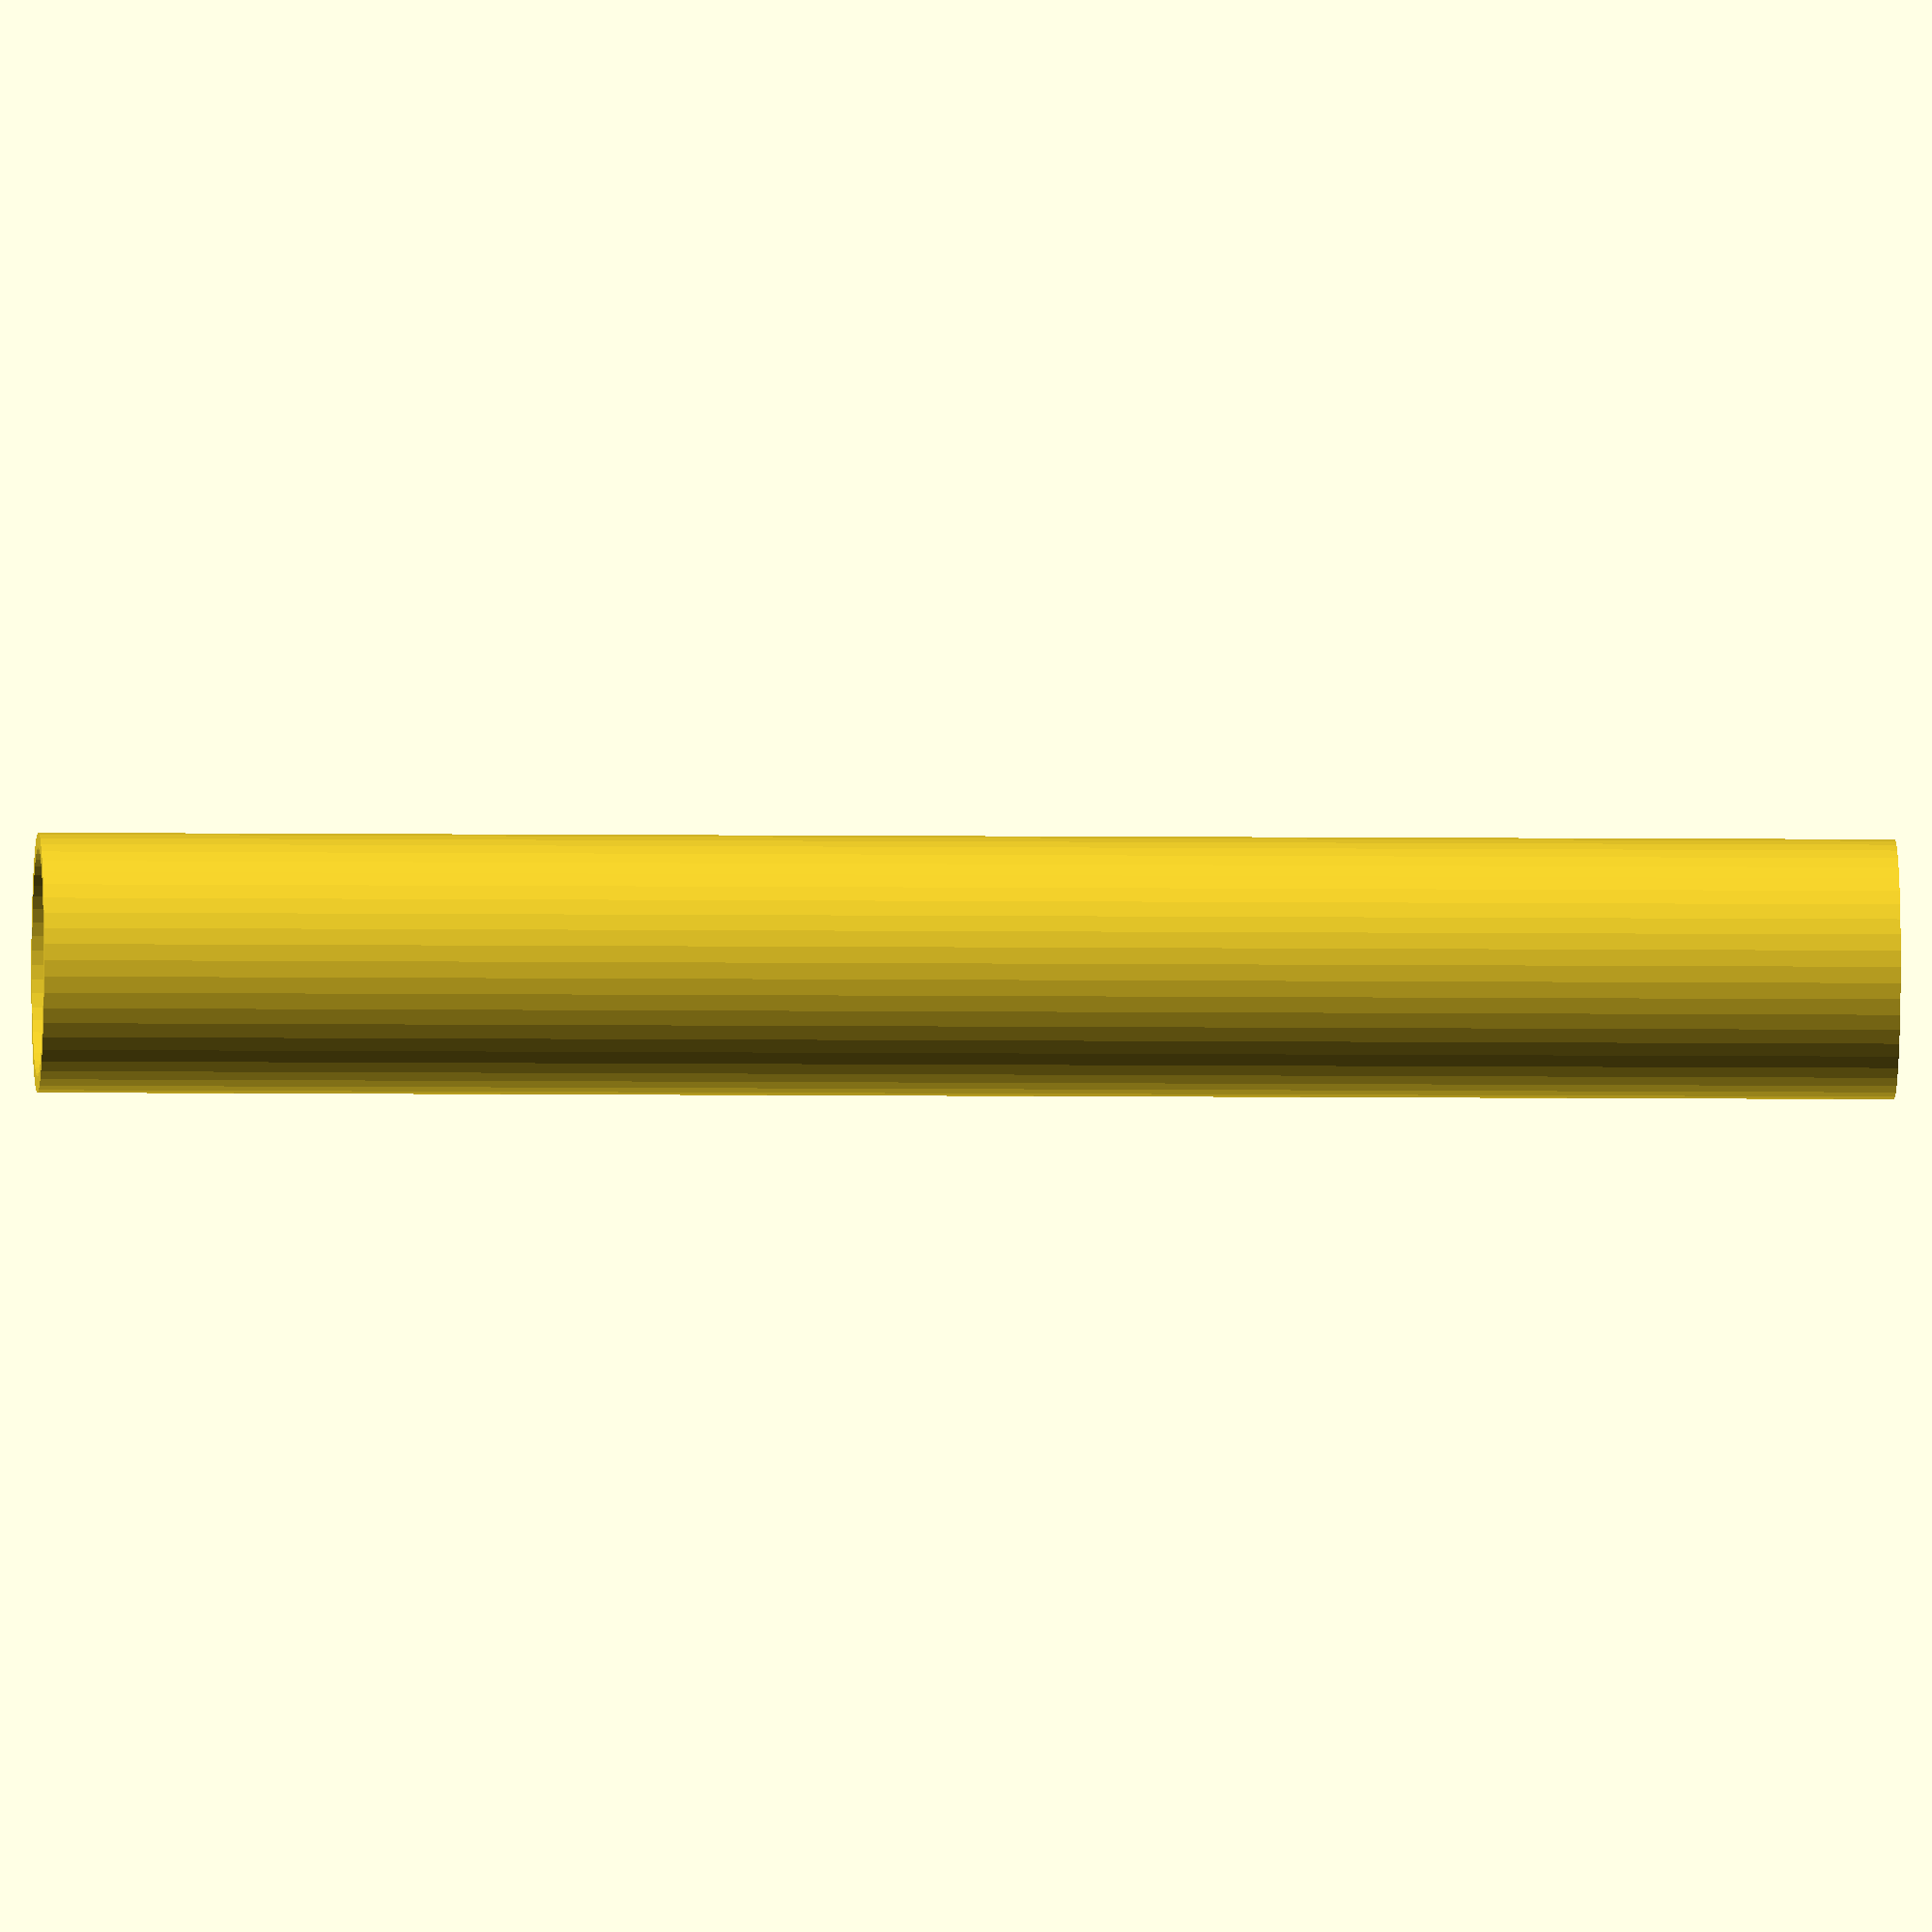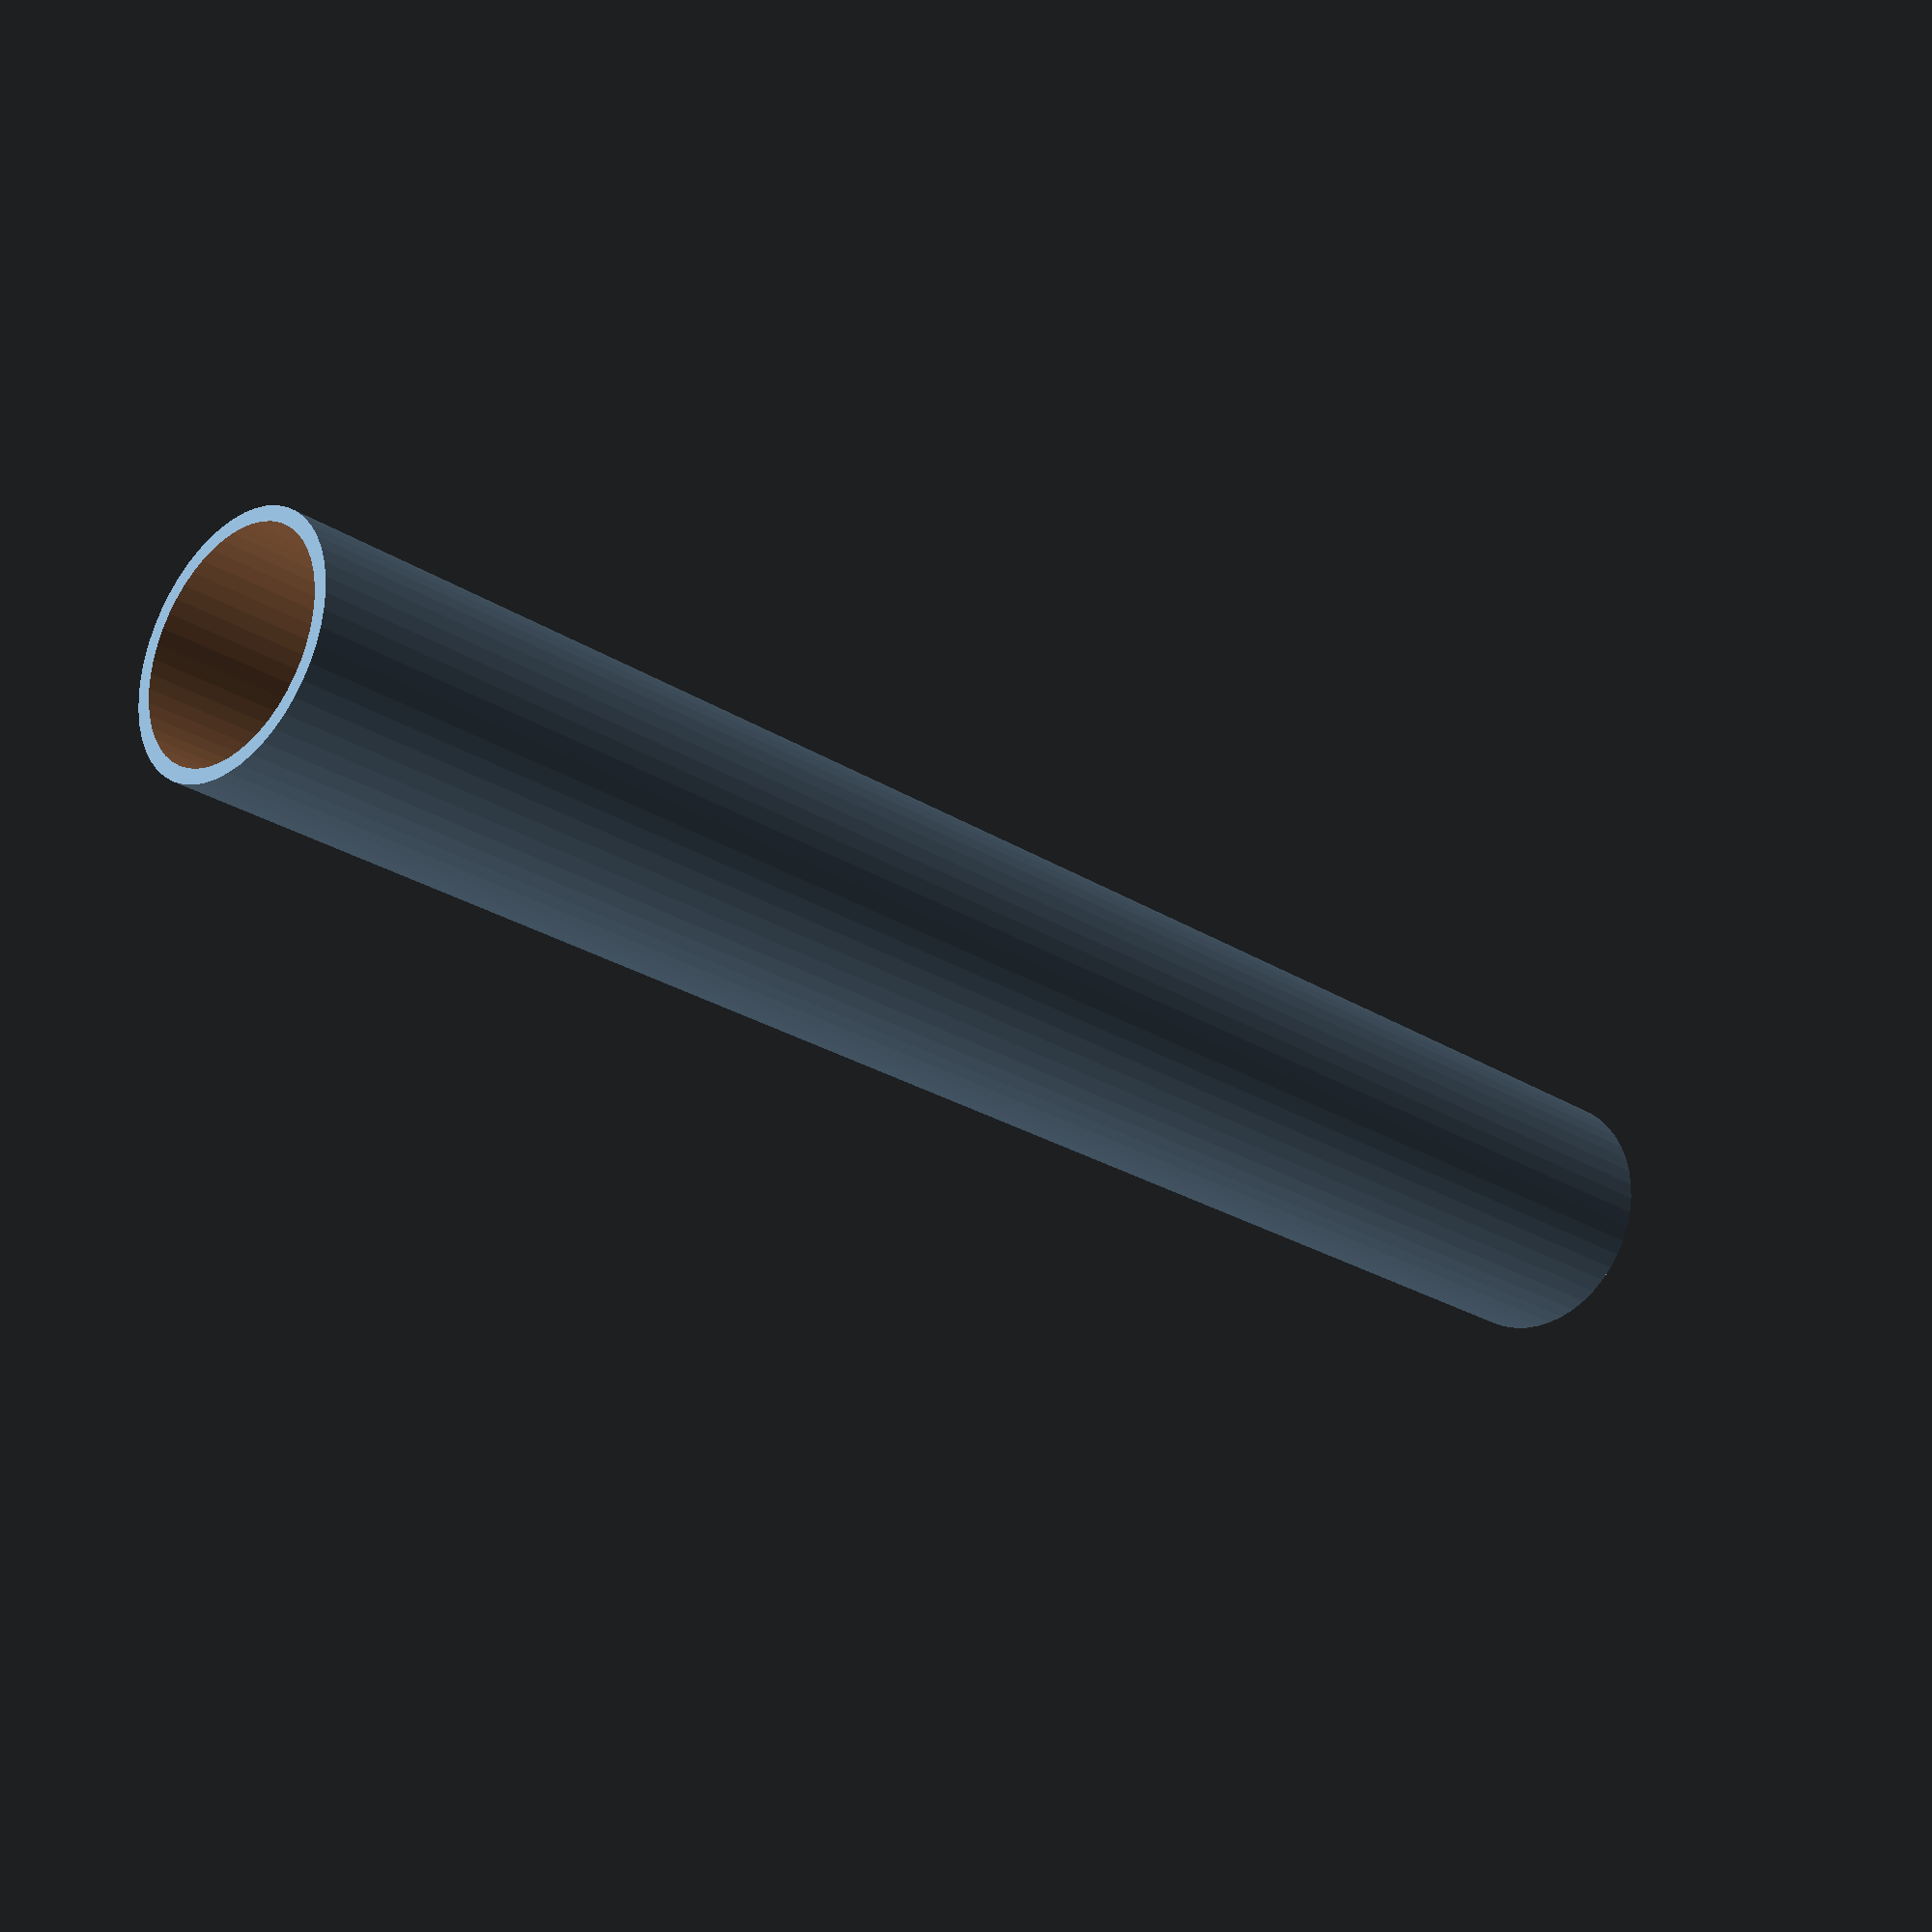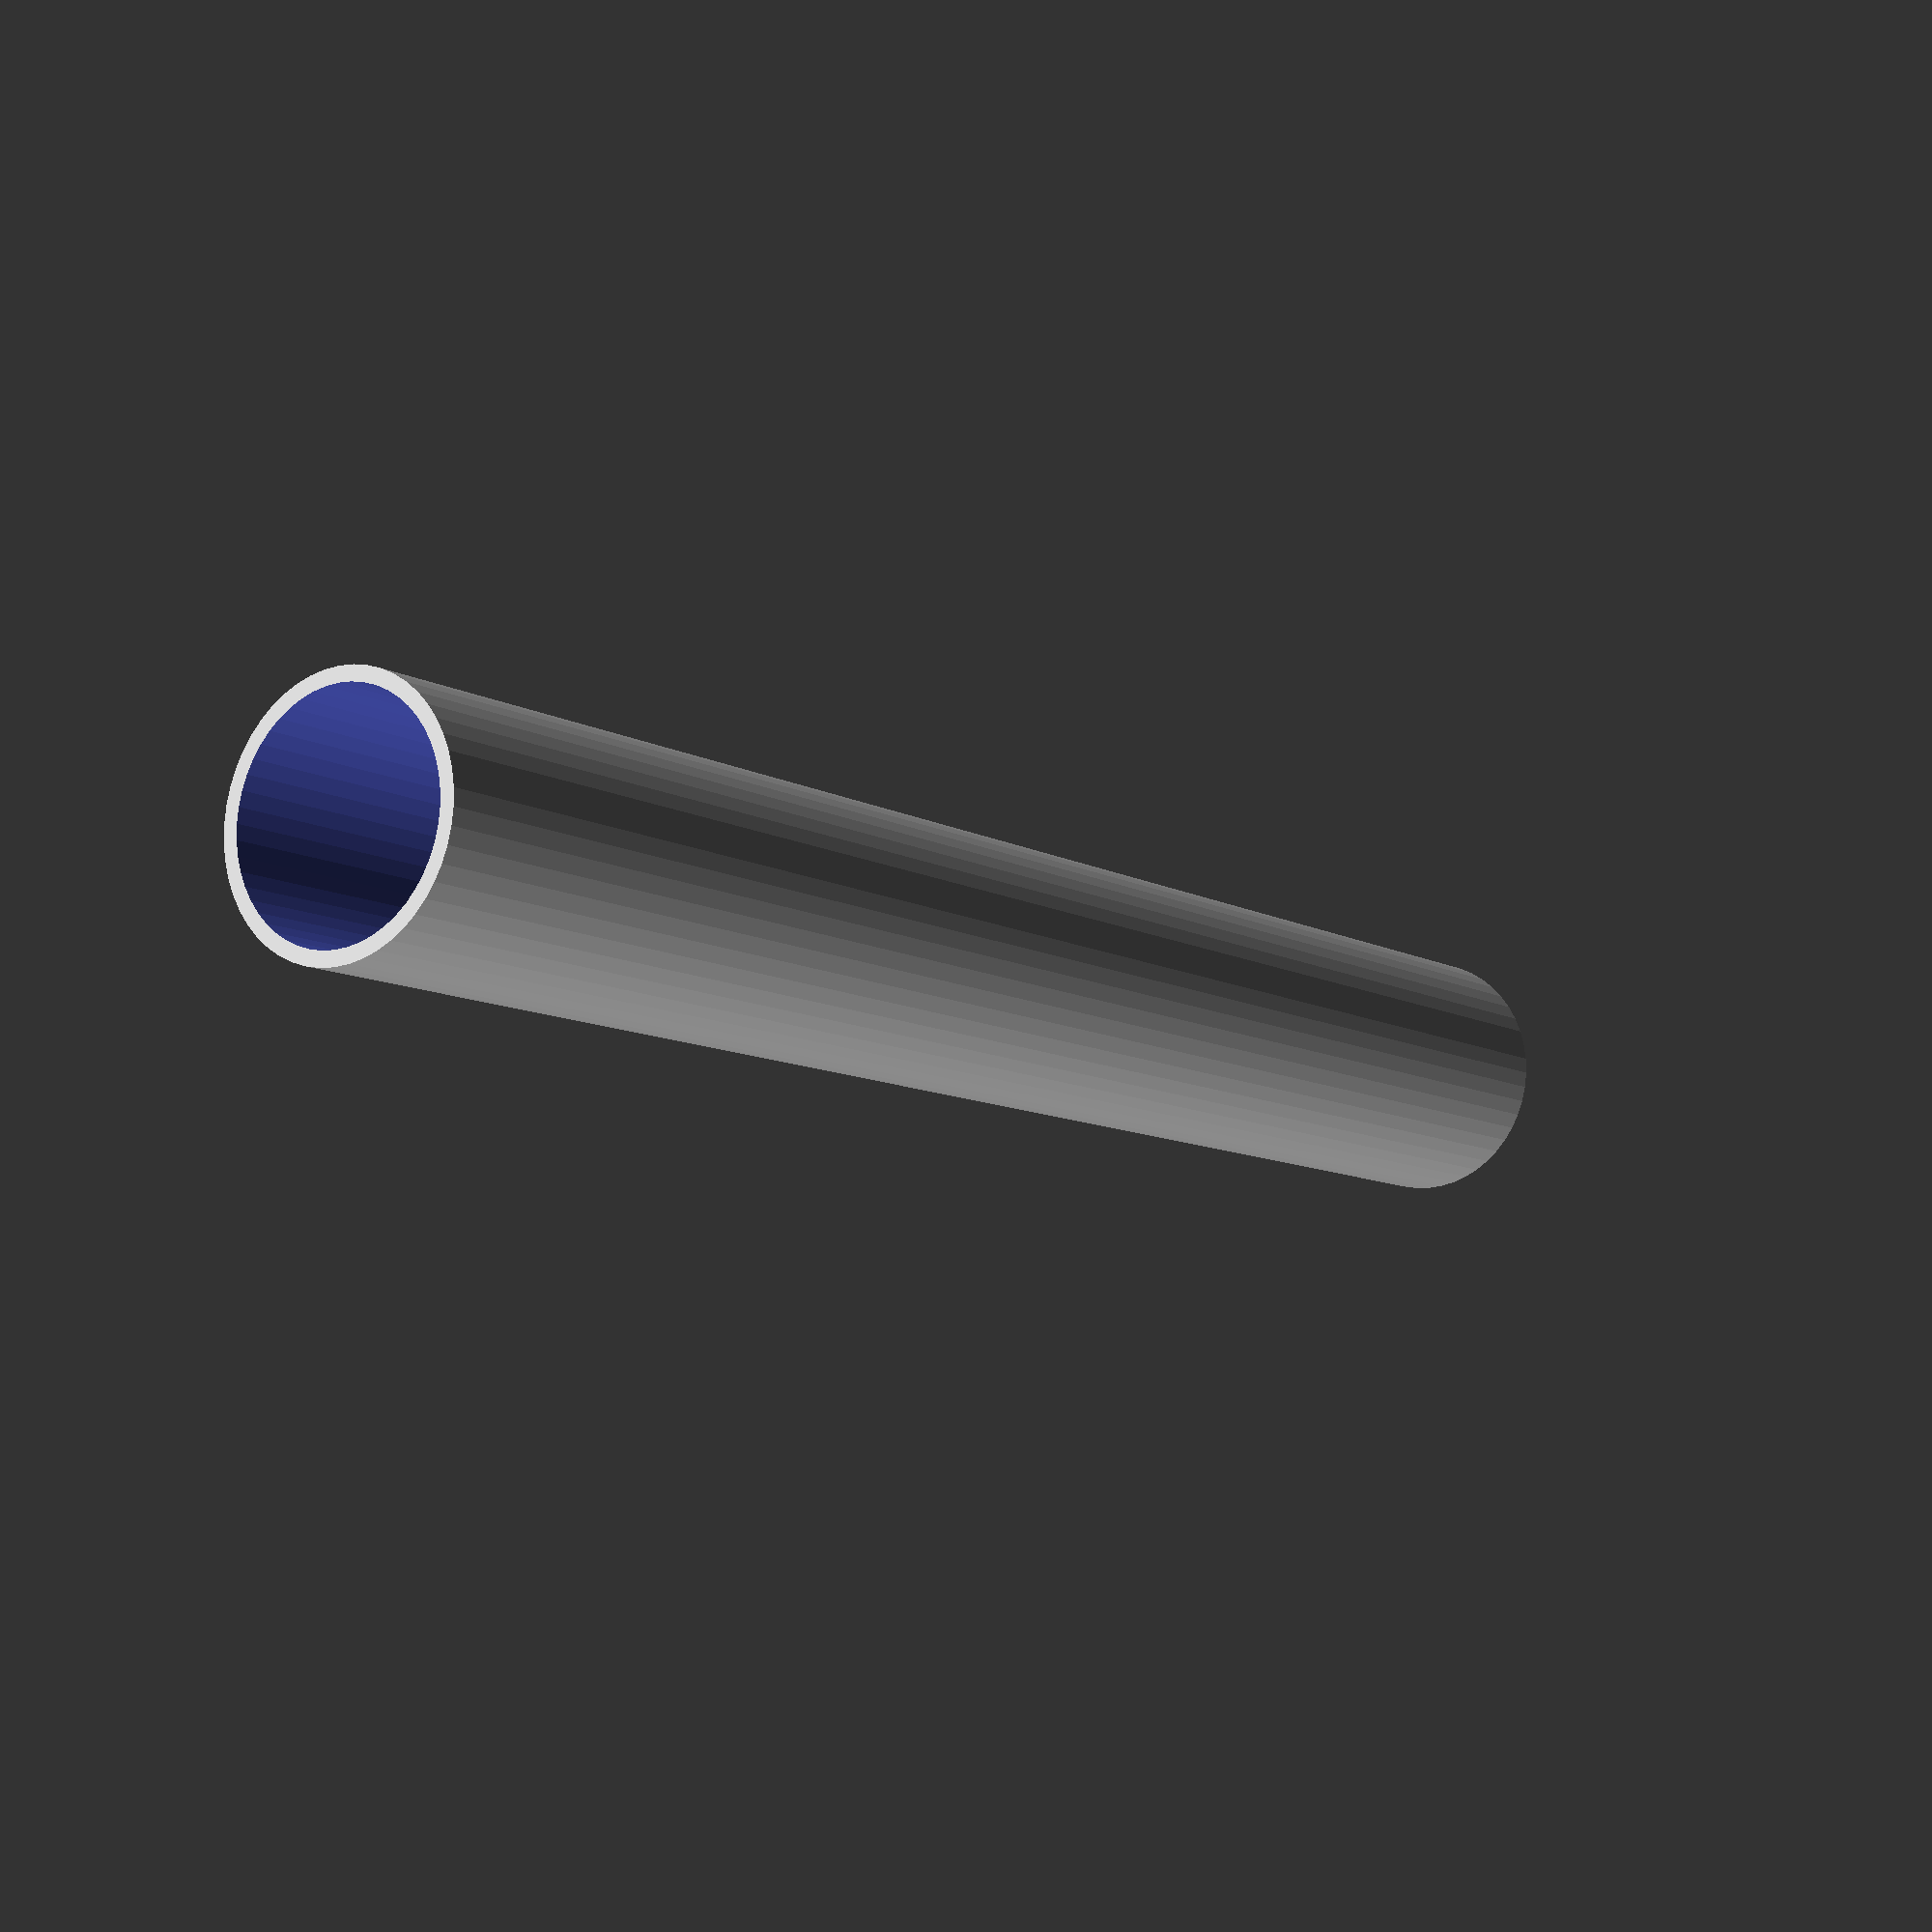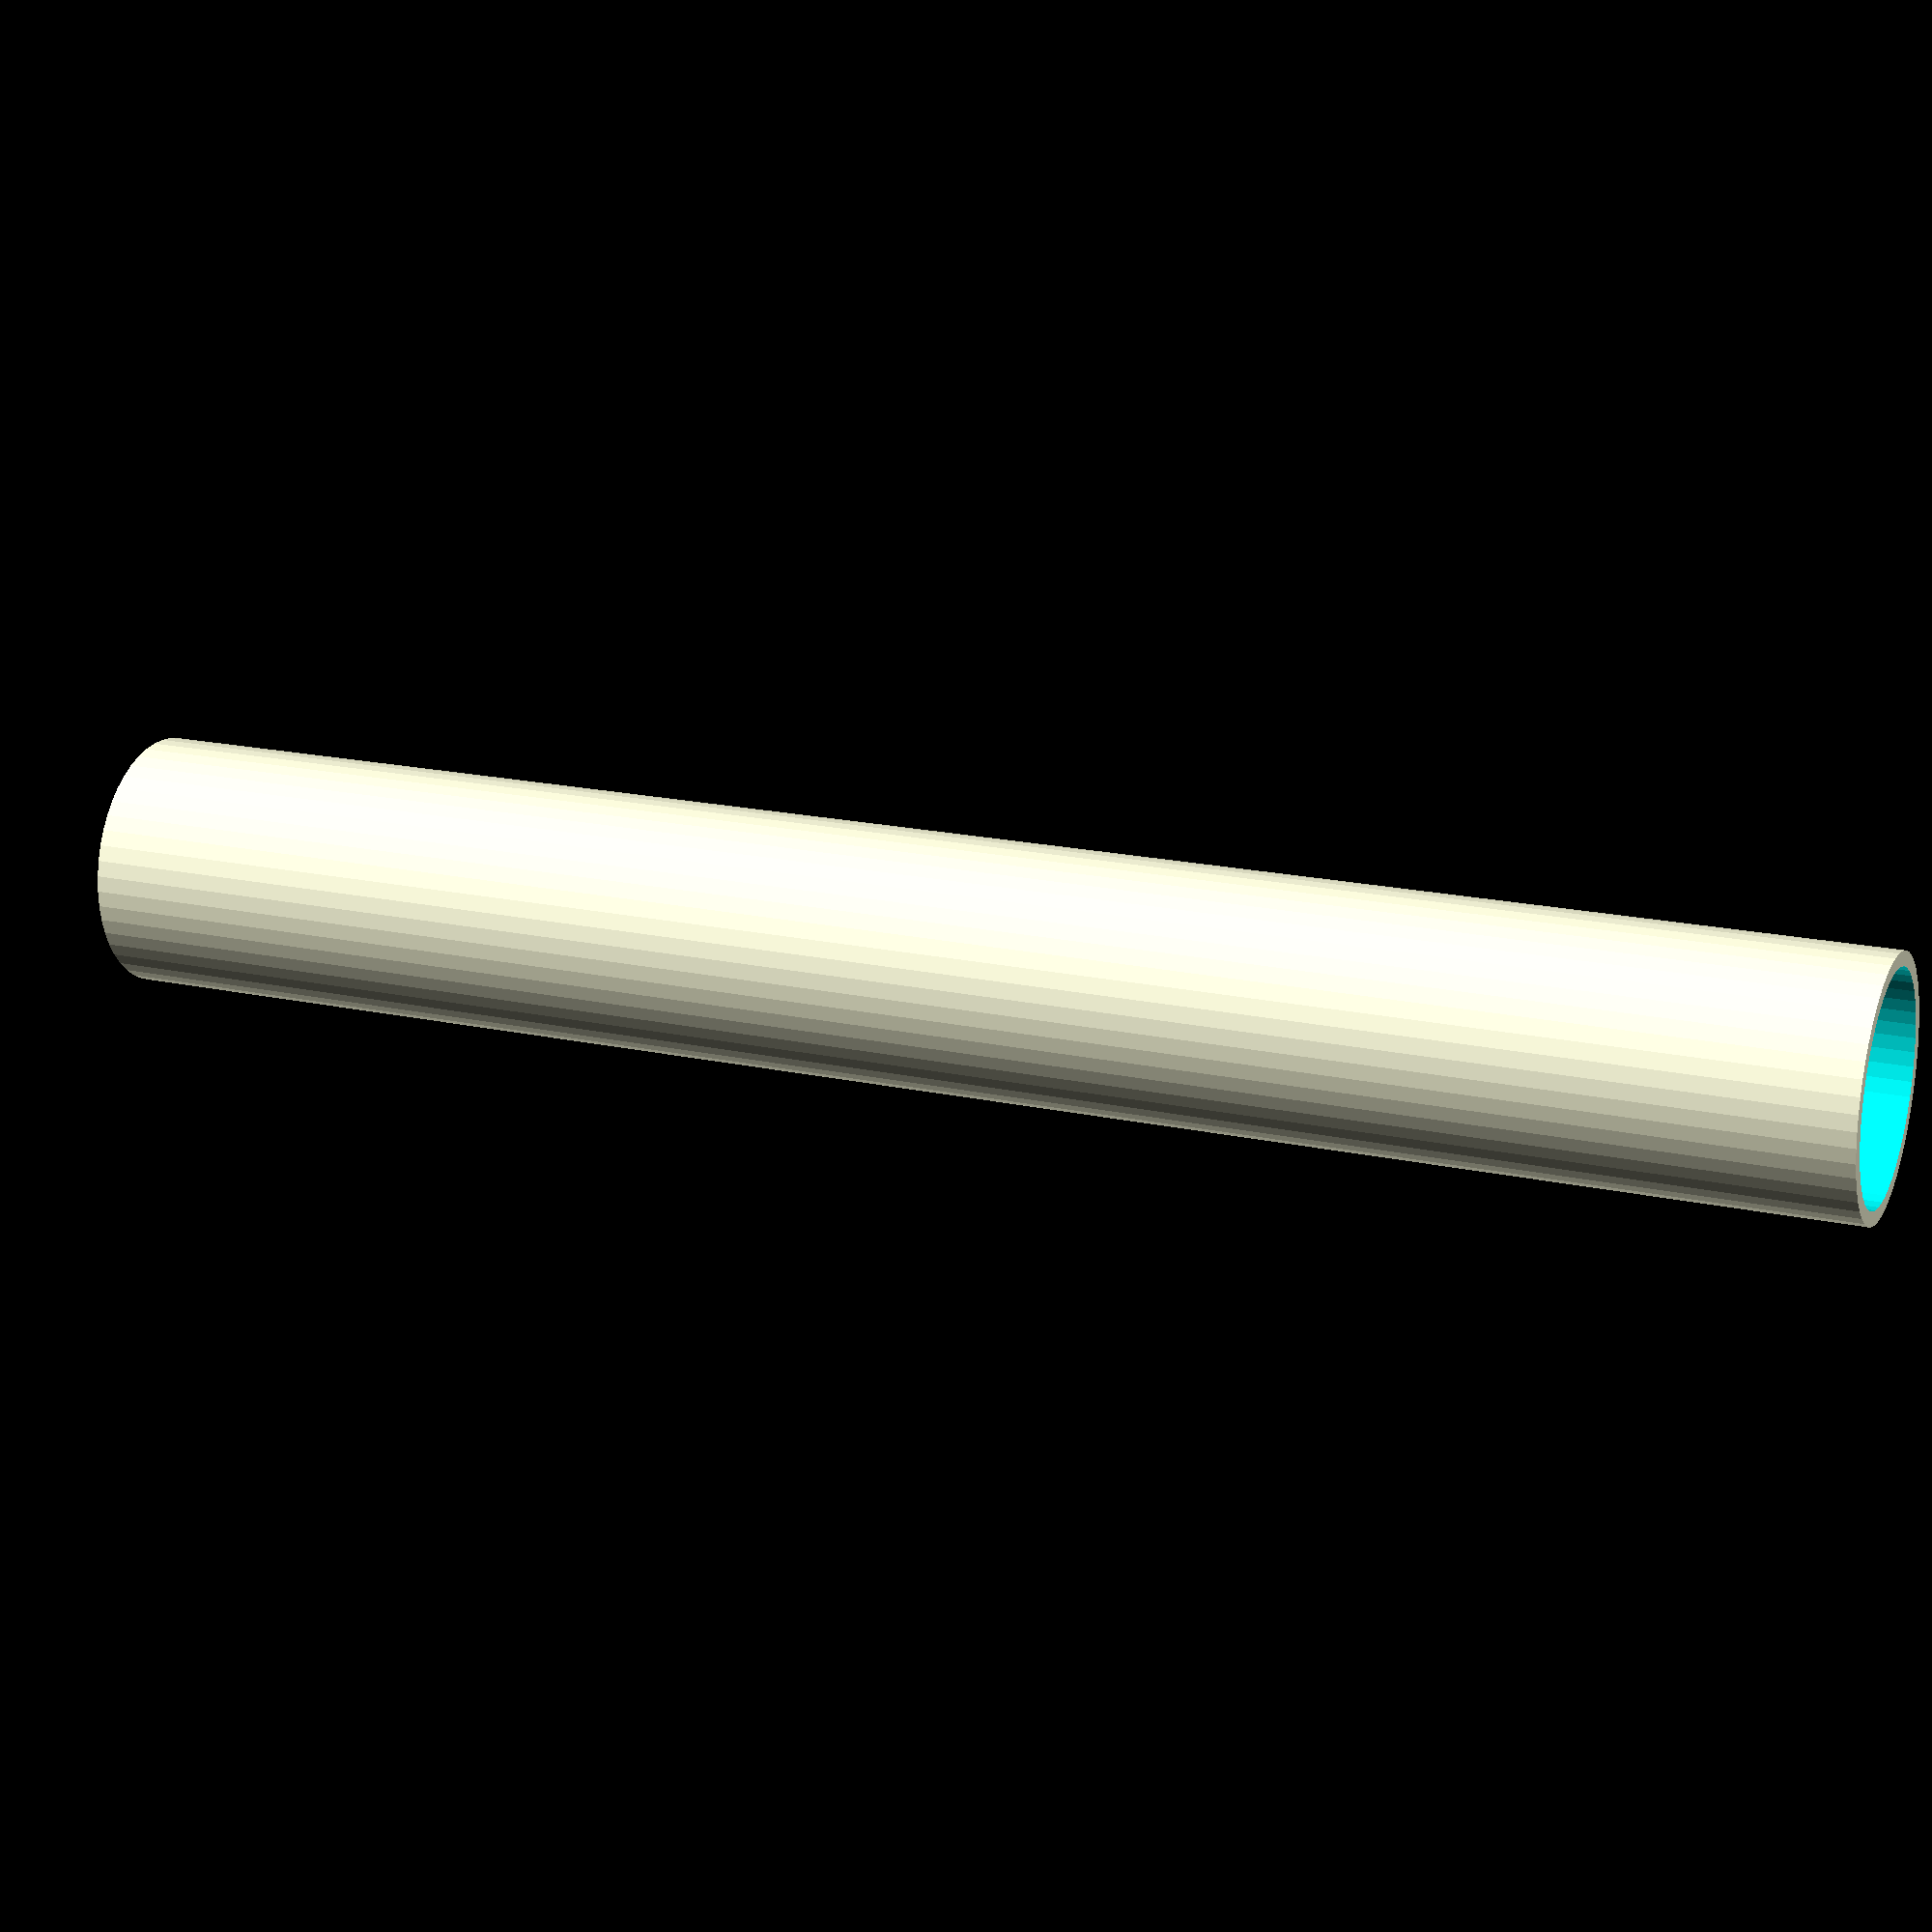
<openscad>
$fn = 50;


difference() {
	union() {
		translate(v = [0, 0, -12.5000000000]) {
			cylinder(h = 25, r = 1.7500000000);
		}
	}
	union() {
		translate(v = [0, 0, -100.0000000000]) {
			cylinder(h = 200, r = 1.5500000000);
		}
	}
}
</openscad>
<views>
elev=4.1 azim=4.2 roll=267.1 proj=o view=solid
elev=24.8 azim=223.9 roll=223.8 proj=p view=wireframe
elev=189.6 azim=111.1 roll=145.1 proj=p view=wireframe
elev=341.3 azim=180.9 roll=292.6 proj=p view=solid
</views>
